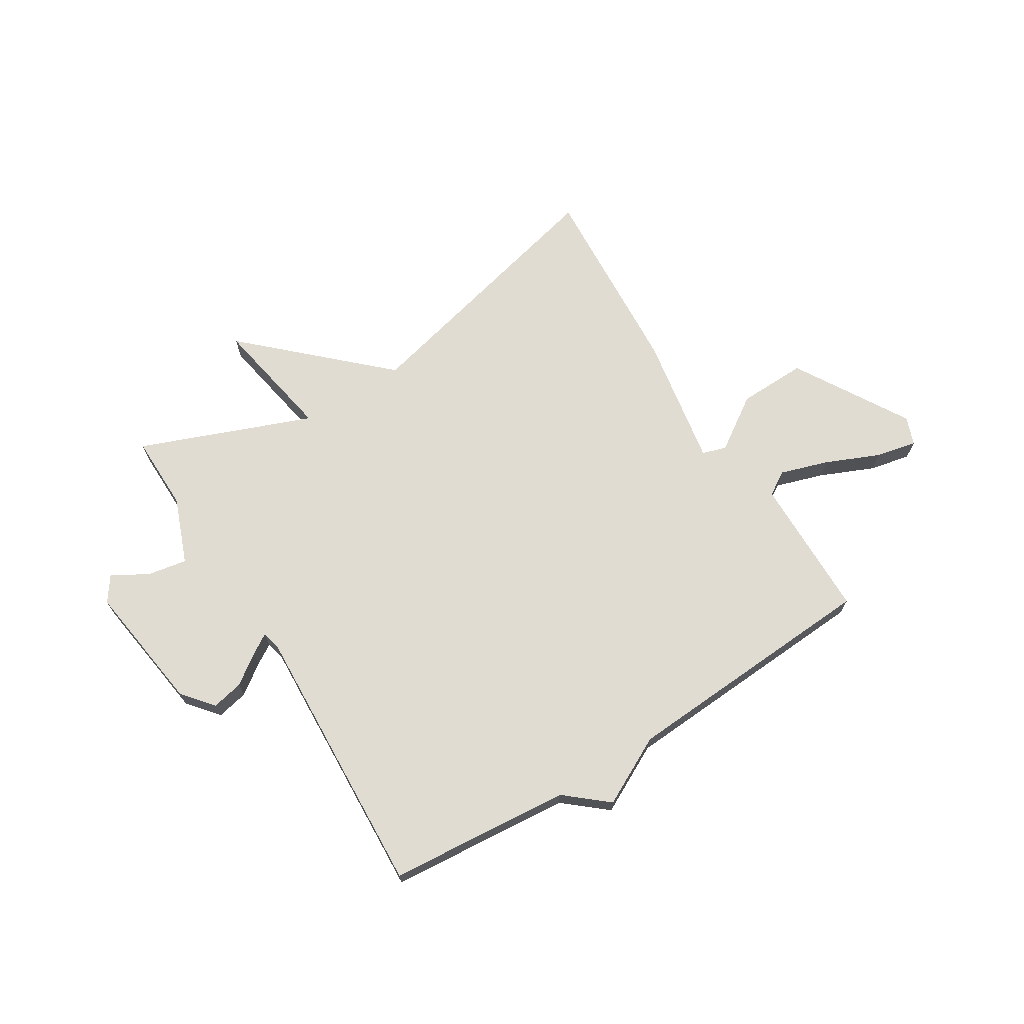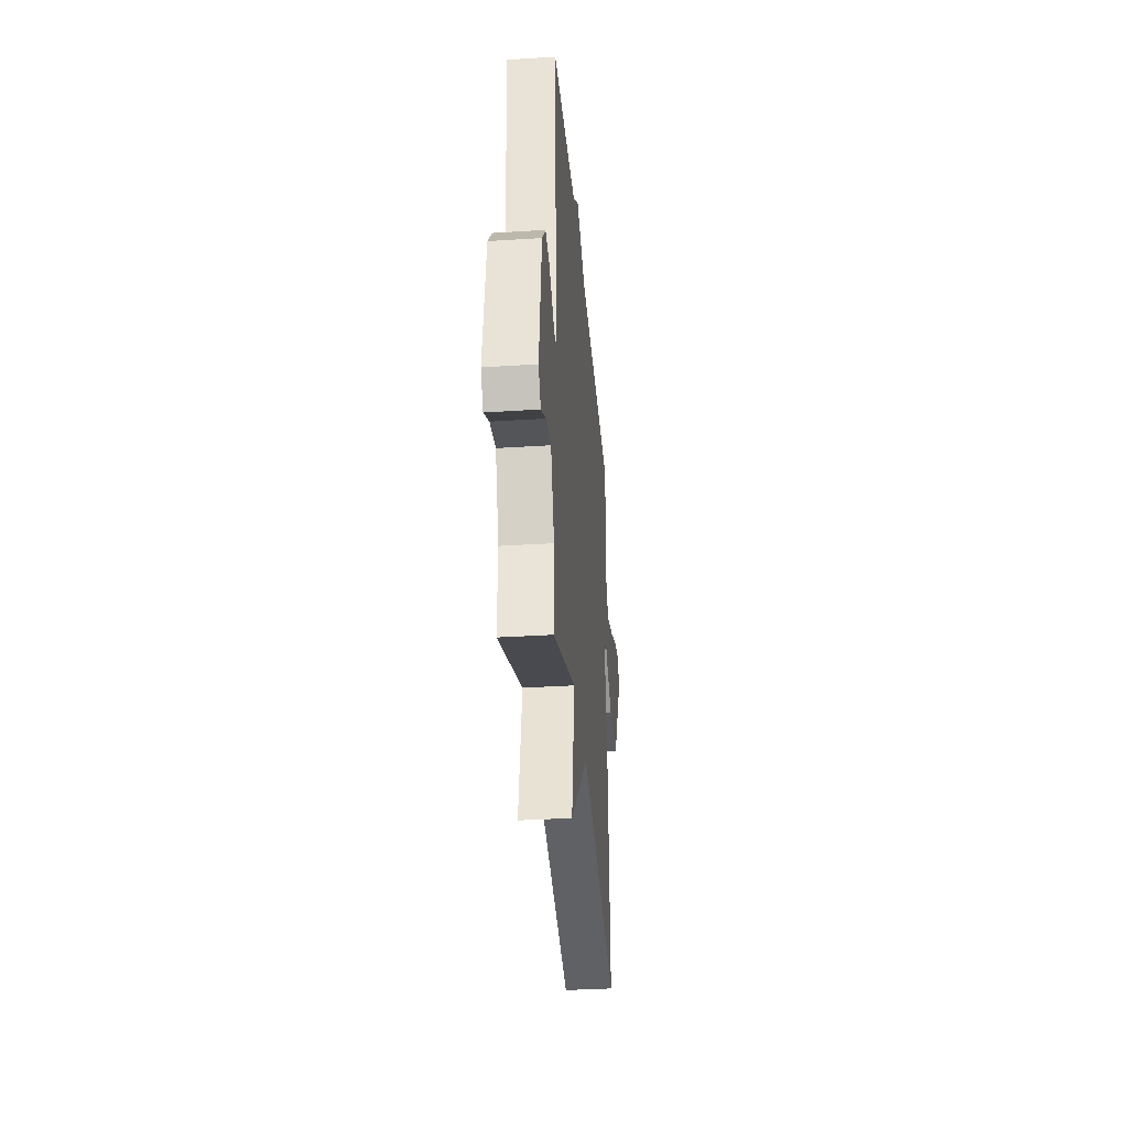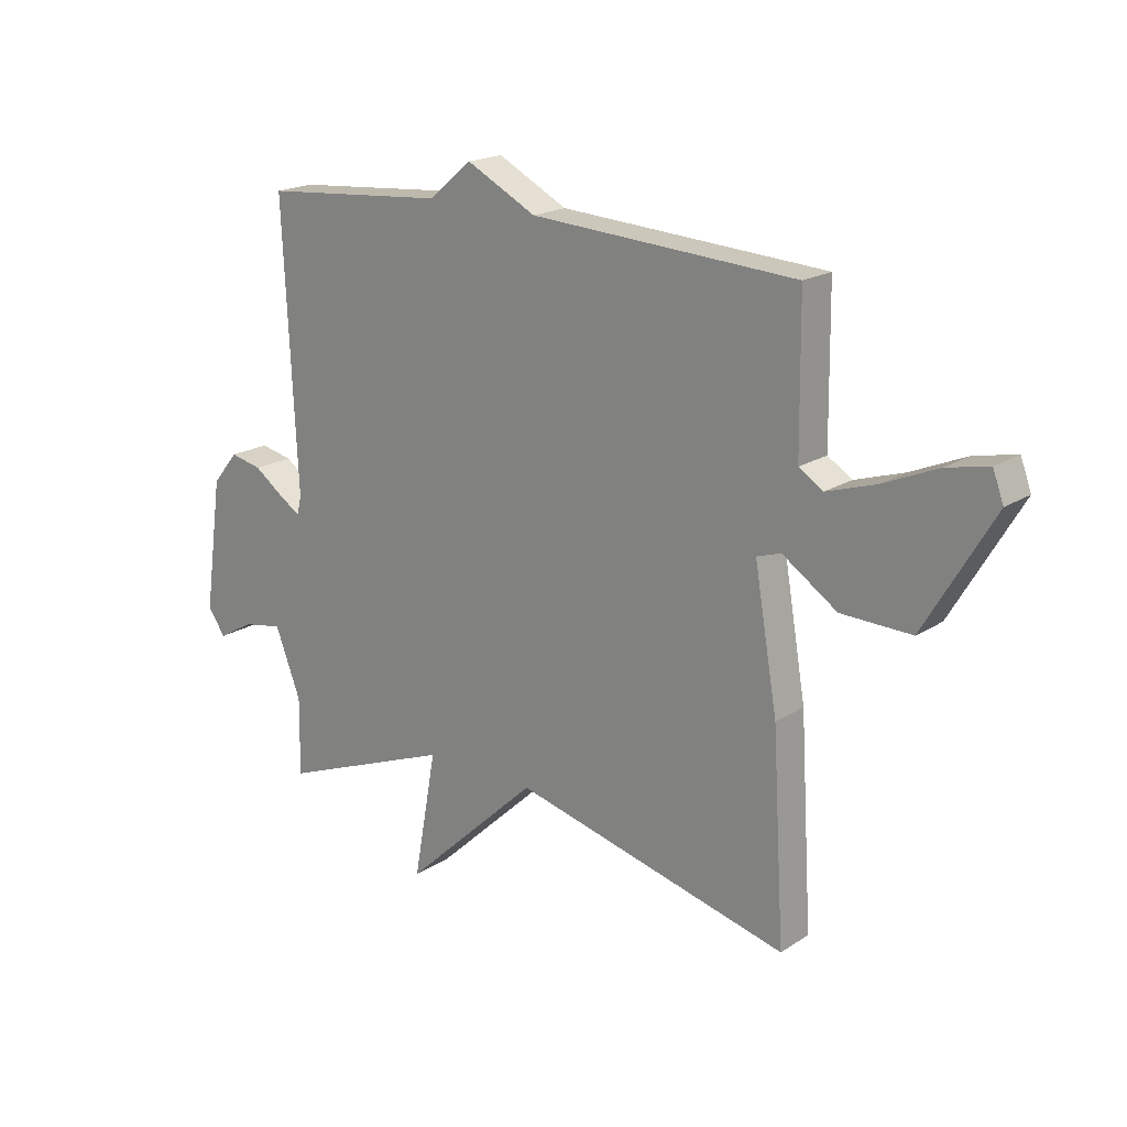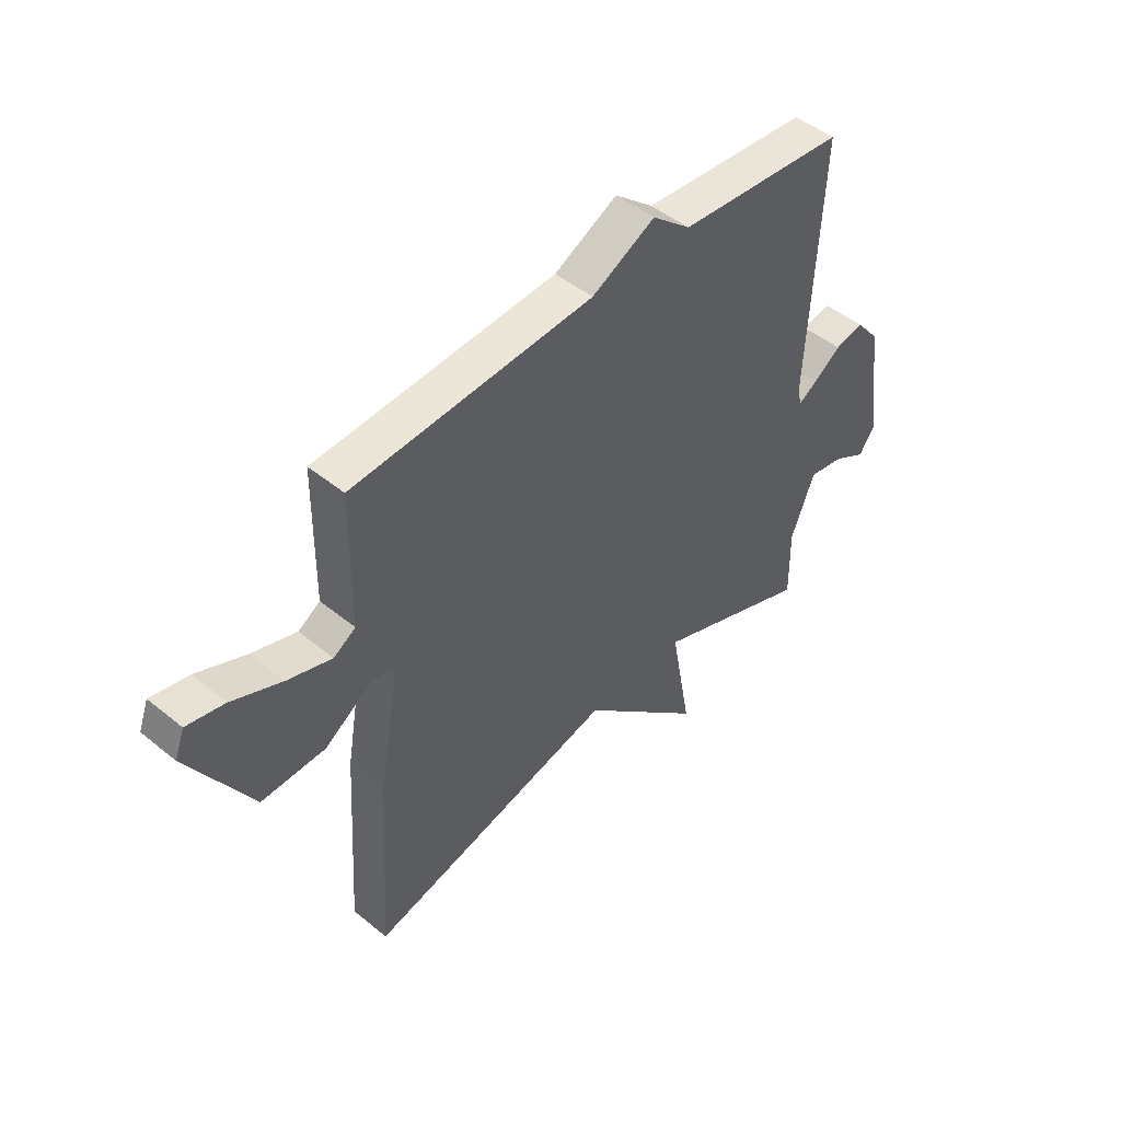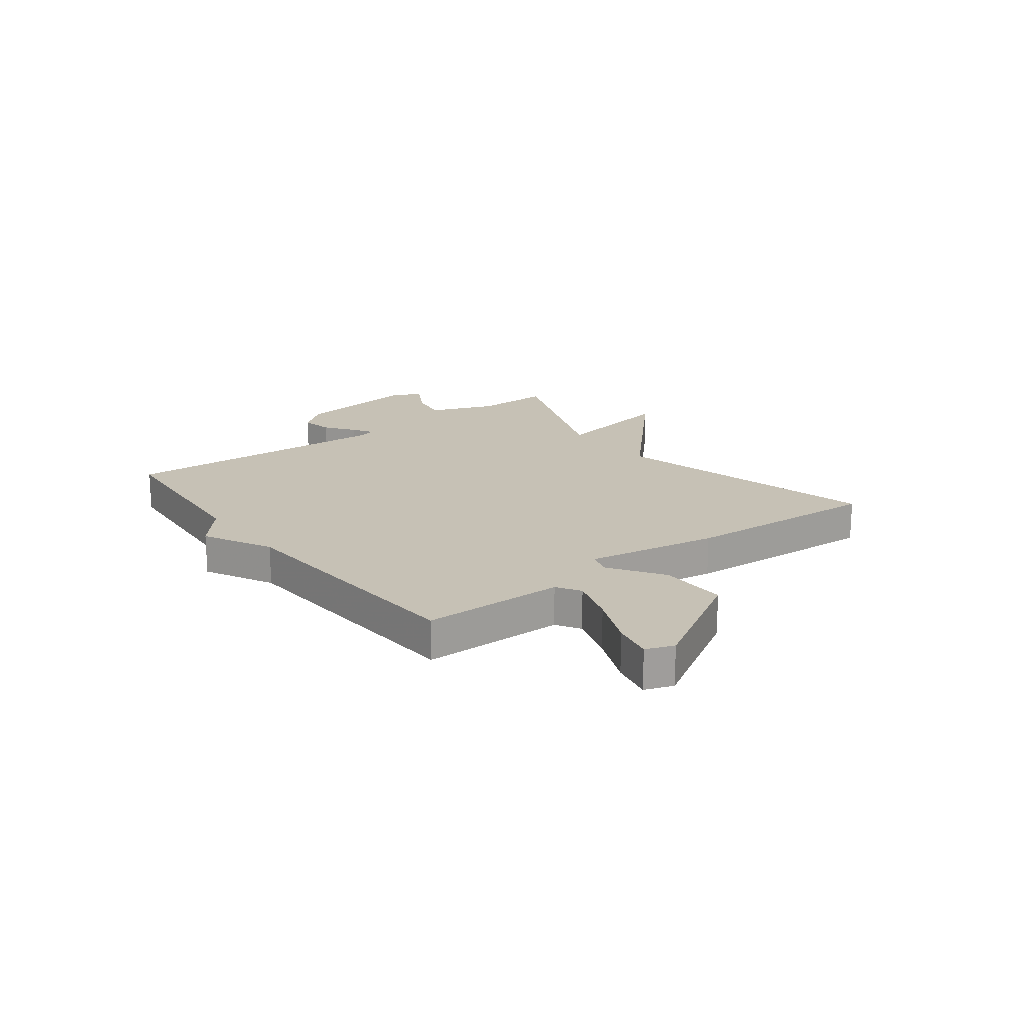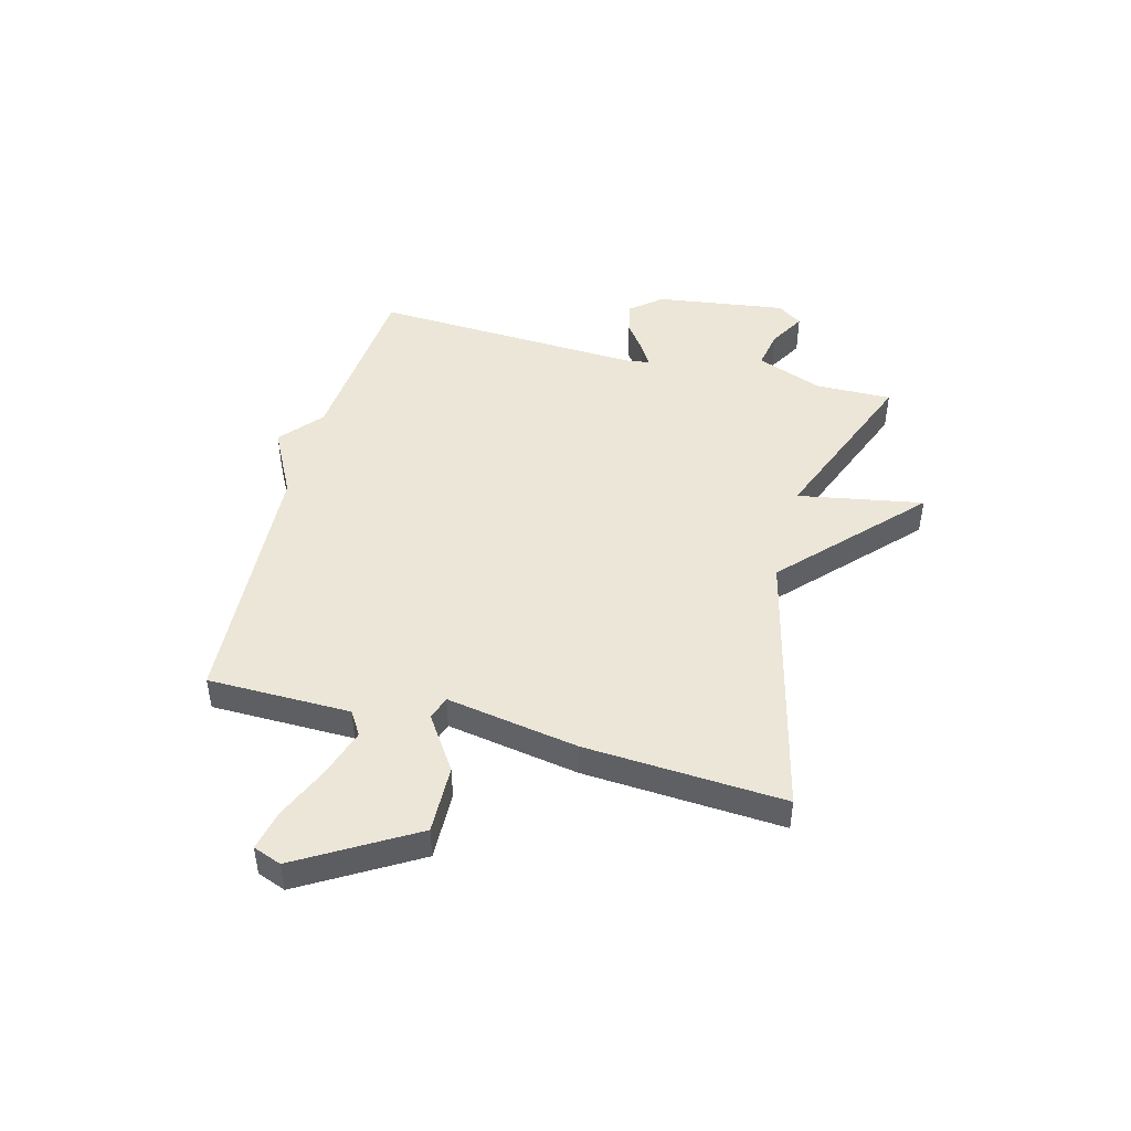
<metadata>
{"format":"obj","ext":"obj","renderer":"f3d","projection":"perspective","resolution":1024,"background":"white","views":[{"elev":69.3,"azim":-31.8,"up":"+Y"},{"elev":-34.9,"azim":-85.1,"up":"+Z"},{"elev":19.1,"azim":40.0,"up":"+Z"},{"elev":47.3,"azim":132.7,"up":"+Z"},{"elev":18.7,"azim":52.7,"up":"+Y"},{"elev":46.3,"azim":104.8,"up":"+Y"}]}
</metadata>
<code>
v 0.5 0.07 0.5
v 0.503 0.07 0.242
v 0.546 0.07 0.215
v 0.633 0.07 0.243
v 0.73 0.07 0.285
v 0.804 0.07 0.301
v 0.823 0.07 0.25
v 0.701 0.07 0.044
v 0.577 0.07 0.047
v 0.48 0.07 0.112
v 0.437 0.07 0.098
v 0.478 0.07 -0.141
v 0.5 0.07 -0.5
v 0.01 0.07 -0.379
v -0.231 0.07 -0.605
v -0.19 0.07 -0.379
v -0.5 0.07 -0.5
v -0.498 0.07 -0.362
v -0.544 0.07 -0.243
v -0.615 0.07 -0.256
v -0.68 0.07 -0.293
v -0.711 0.07 -0.248
v -0.678 0.07 -0.014
v -0.632 0.07 0.042
v -0.575 0.07 0.03
v -0.521 0.07 -0.009
v -0.484 0.07 -0.032
v -0.476 0.07 0.001
v -0.5 0.07 0.5
v -0.171 0.07 0.528
v -0.095 0.07 0.592
v 0.029 0.07 0.528
v 0.5 0 0.5
v 0.503 0 0.242
v 0.546 0 0.215
v 0.633 0 0.243
v 0.73 0 0.285
v 0.804 0 0.301
v 0.823 0 0.25
v 0.701 0 0.044
v 0.577 0 0.047
v 0.48 0 0.112
v 0.437 0 0.098
v 0.478 0 -0.141
v 0.5 0 -0.5
v 0.01 0 -0.379
v -0.231 0 -0.605
v -0.19 0 -0.379
v -0.5 0 -0.5
v -0.498 0 -0.362
v -0.544 0 -0.243
v -0.615 0 -0.256
v -0.68 0 -0.293
v -0.711 0 -0.248
v -0.678 0 -0.014
v -0.632 0 0.042
v -0.575 0 0.03
v -0.521 0 -0.009
v -0.484 0 -0.032
v -0.476 0 0.001
v -0.5 0 0.5
v -0.171 0 0.528
v -0.095 0 0.592
v 0.029 0 0.528
f 30 31 32
f 32 1 2
f 30 32 2
f 29 30 2
f 28 29 2
f 27 28 2 3
f 24 25 26
f 23 24 26
f 22 23 26
f 21 22 26
f 20 21 26
f 19 20 26 27
f 18 19 27 3
f 16 17 18 3
f 14 15 16
f 11 12 13 14
f 11 14 16
f 8 9 10
f 7 8 10
f 6 7 10
f 5 6 10
f 4 5 10
f 4 10 11
f 3 4 11
f 3 11 16
f 64 63 62
f 34 33 64
f 34 64 62
f 34 62 61
f 34 61 60
f 35 34 60 59
f 58 57 56
f 58 56 55
f 58 55 54
f 58 54 53
f 58 53 52
f 59 58 52 51
f 35 59 51 50
f 35 50 49 48
f 48 47 46
f 46 45 44 43
f 48 46 43
f 42 41 40
f 42 40 39
f 42 39 38
f 42 38 37
f 42 37 36
f 43 42 36
f 43 36 35
f 48 43 35
f 1 33 34 2
f 2 34 35 3
f 3 35 36 4
f 4 36 37 5
f 5 37 38 6
f 6 38 39 7
f 7 39 40 8
f 8 40 41 9
f 9 41 42 10
f 10 42 43 11
f 11 43 44 12
f 12 44 45 13
f 13 45 46 14
f 14 46 47 15
f 15 47 48 16
f 16 48 49 17
f 17 49 50 18
f 18 50 51 19
f 19 51 52 20
f 20 52 53 21
f 21 53 54 22
f 22 54 55 23
f 23 55 56 24
f 24 56 57 25
f 25 57 58 26
f 26 58 59 27
f 27 59 60 28
f 28 60 61 29
f 29 61 62 30
f 30 62 63 31
f 31 63 64 32
f 32 64 33 1

</code>
